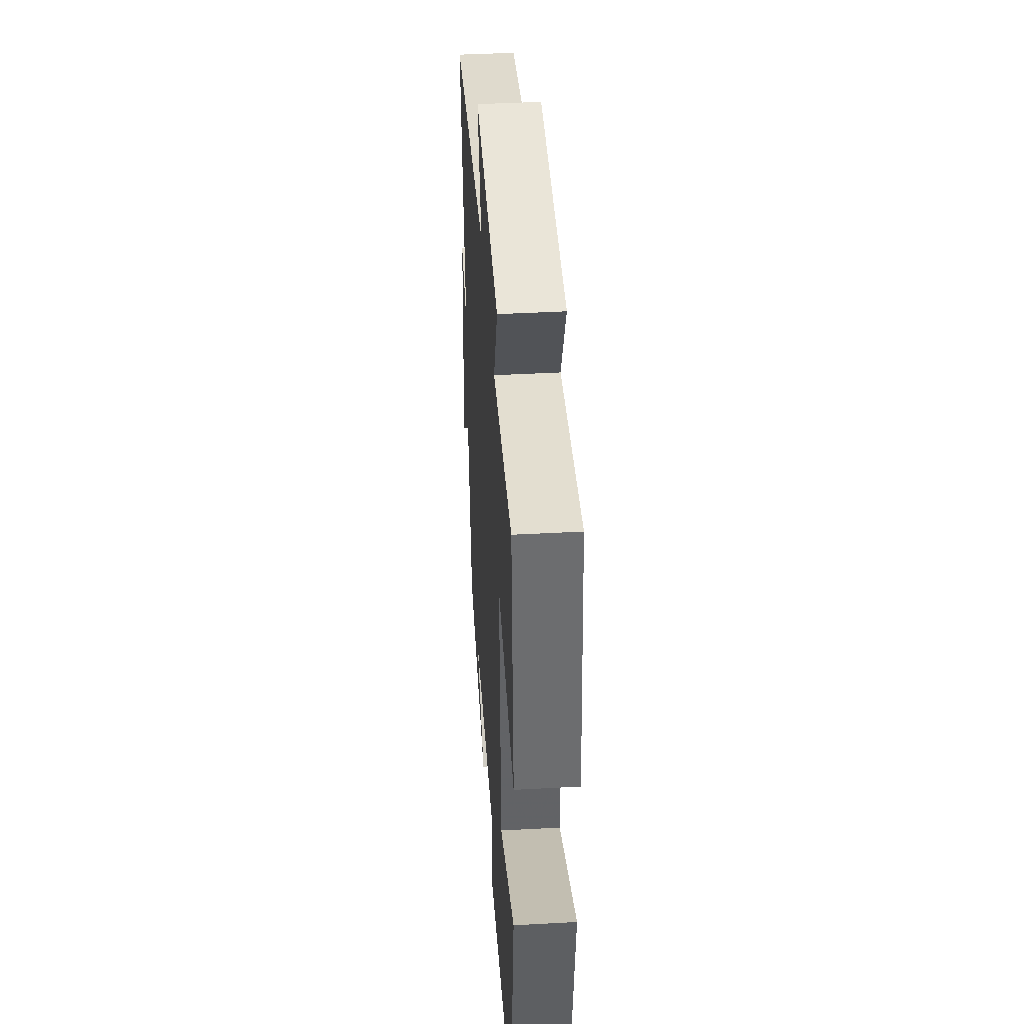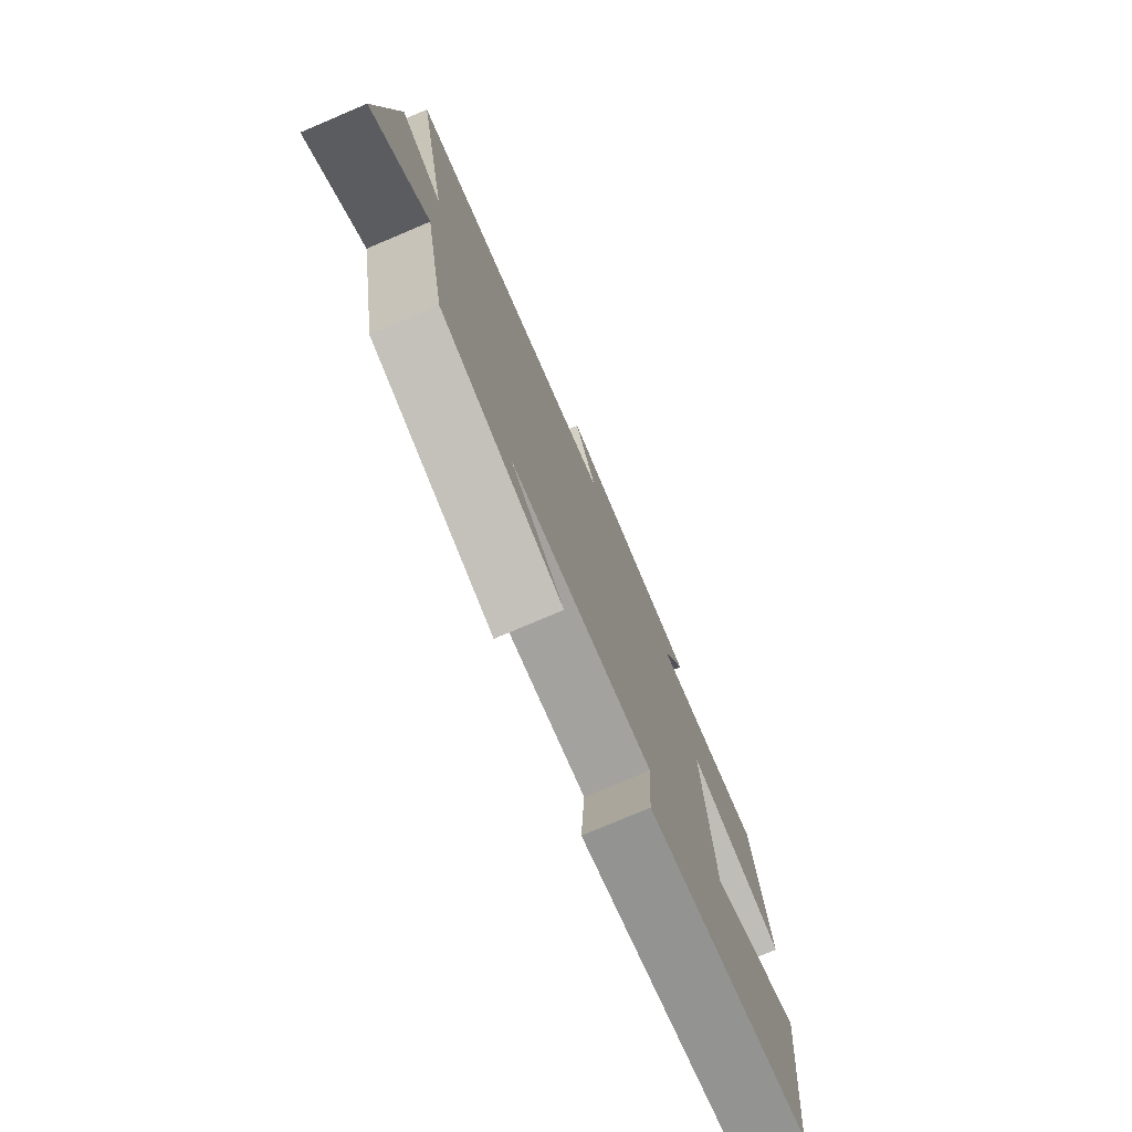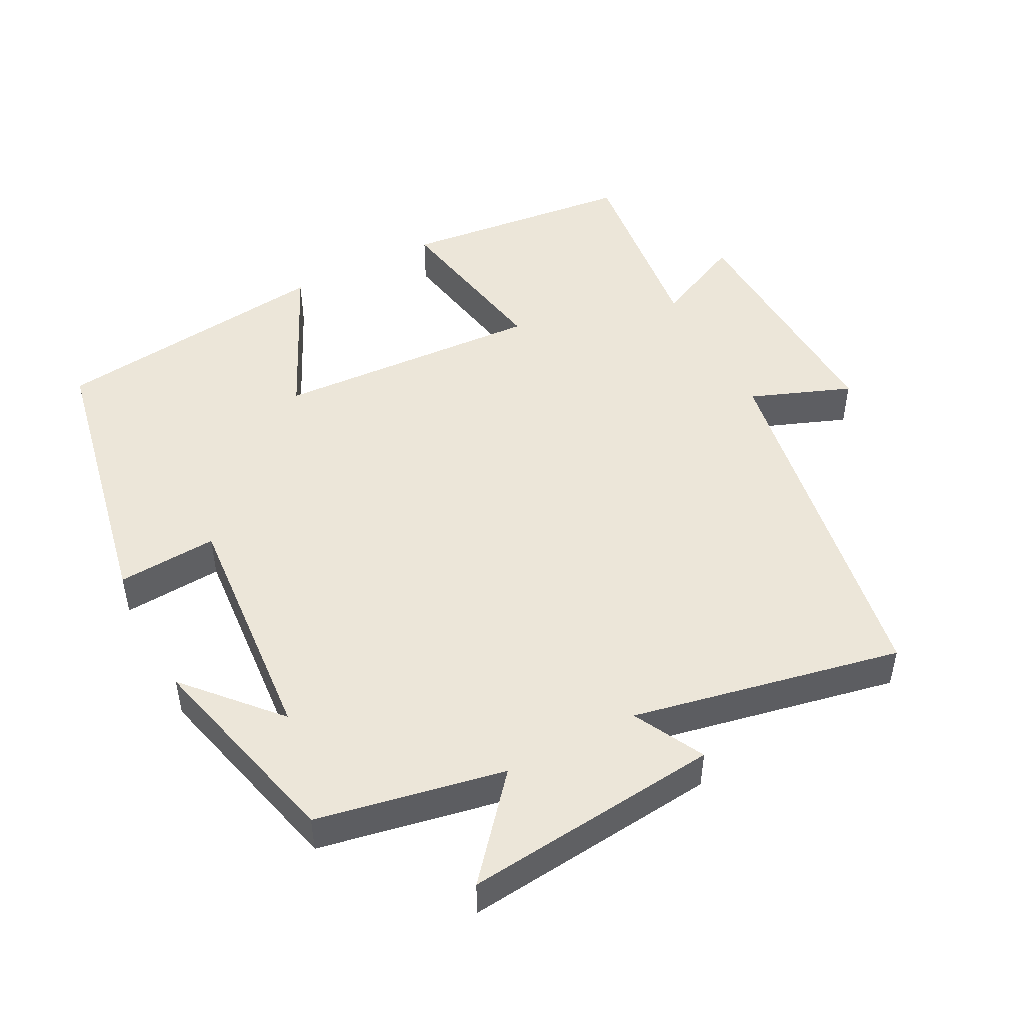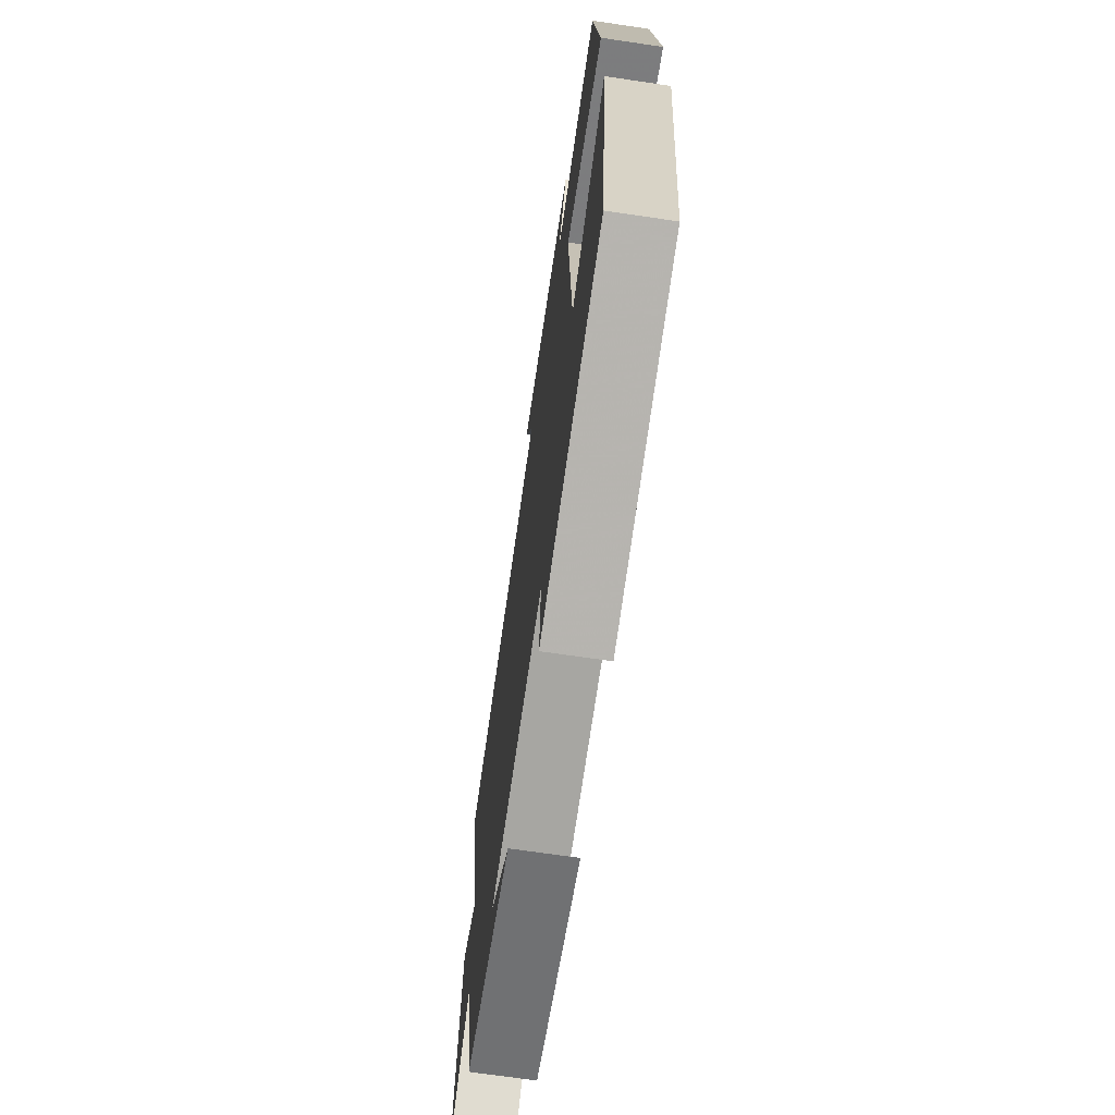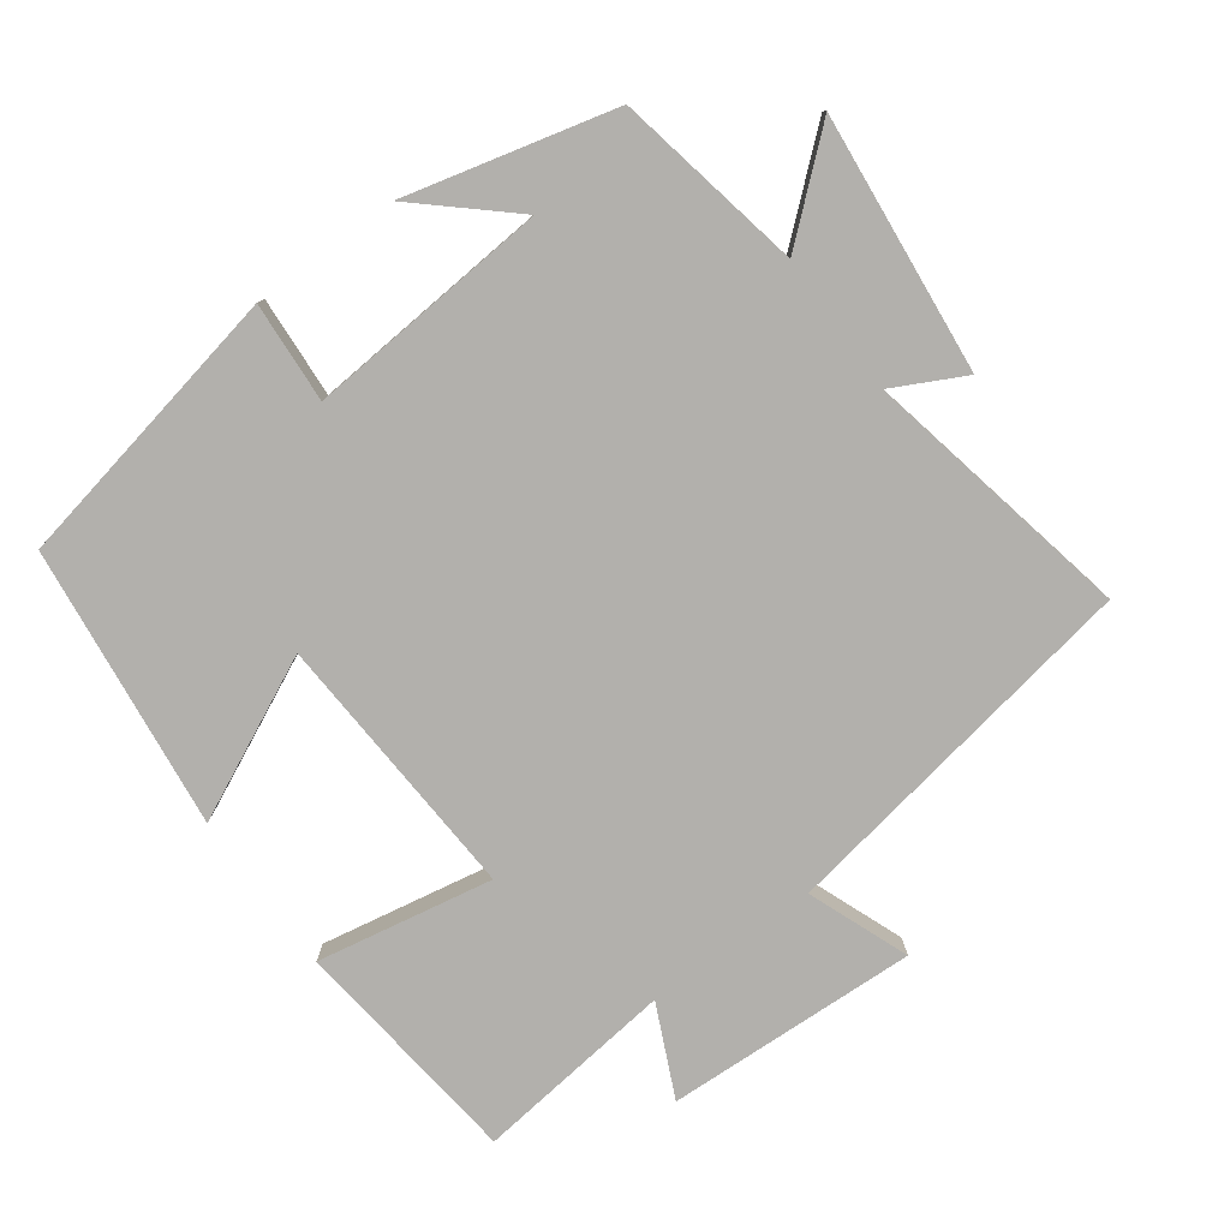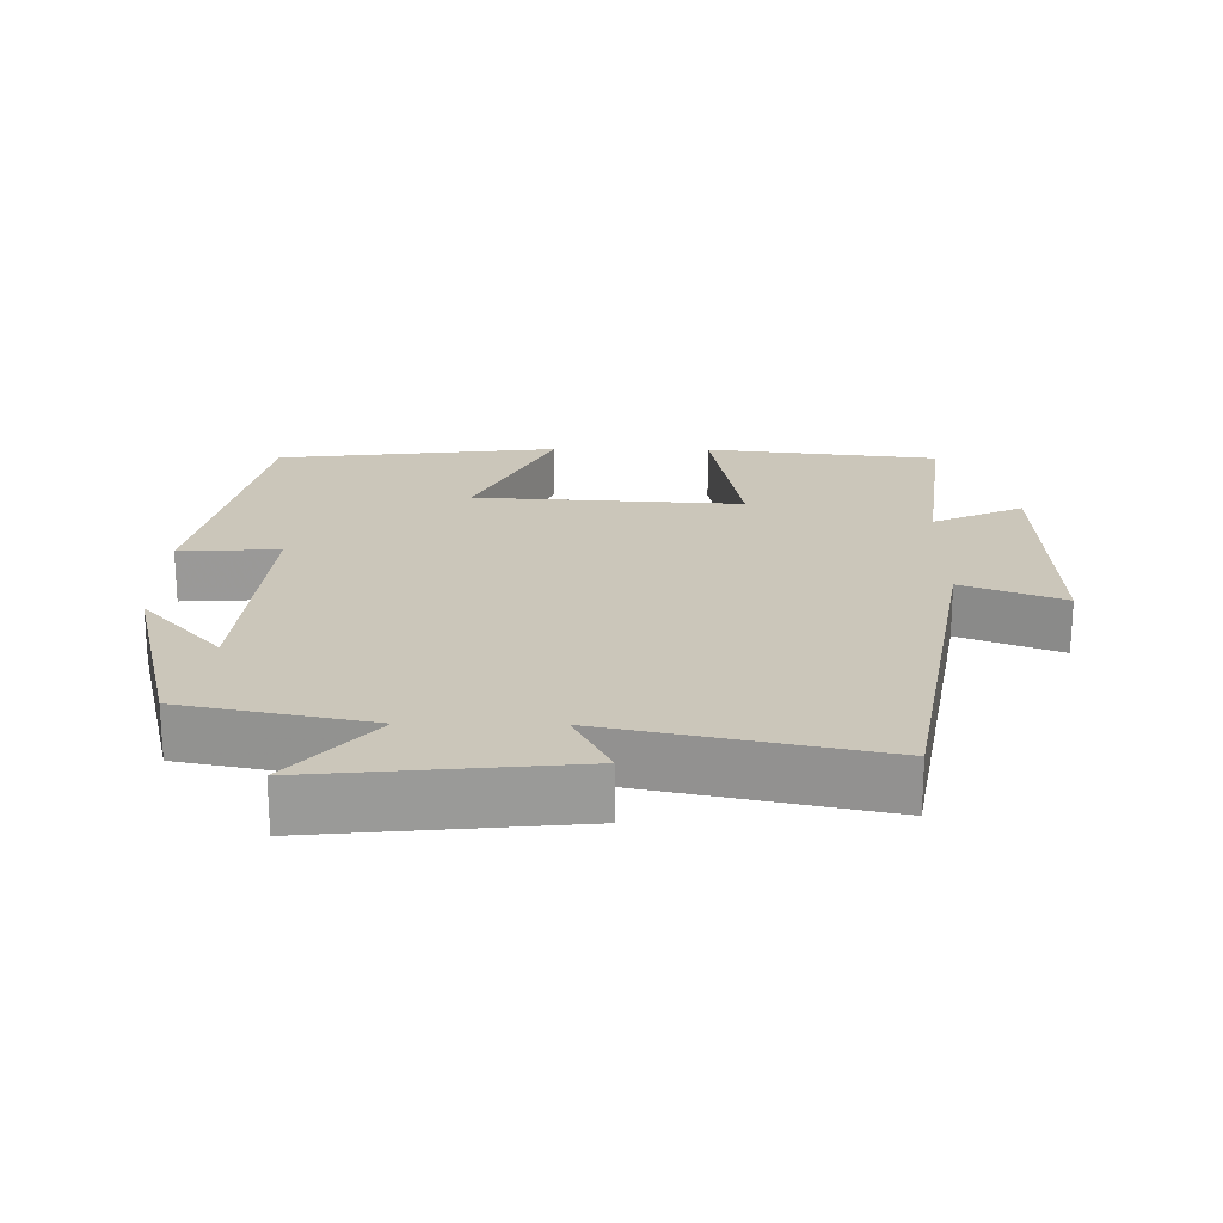
<metadata>
{"format":"obj","ext":"obj","renderer":"f3d","projection":"perspective","resolution":1024,"background":"white","views":[{"elev":42.8,"azim":86.3,"up":"+Z"},{"elev":-76.7,"azim":-67.0,"up":"+Z"},{"elev":48.6,"azim":-117.8,"up":"+Y"},{"elev":-69.3,"azim":81.6,"up":"+Z"},{"elev":-78.7,"azim":-143.9,"up":"+Y"},{"elev":21.2,"azim":-89.2,"up":"+Y"}]}
</metadata>
<code>
v -0.448 0.07 -0.427
v -0.5 0.07 -0.163
v -0.636 0.07 -0.28
v -0.6 0.07 0.082
v -0.5 0.07 0.031
v -0.578 0.07 0.41
v -0.058 0.07 0.5
v -0.113 0.07 0.642
v 0.241 0.07 0.628
v 0.182 0.07 0.5
v 0.463 0.07 0.534
v 0.5 0.07 0.205
v 0.253 0.07 0.25
v 0.275 0.07 -0.128
v 0.5 0.07 -0.021
v 0.453 0.07 -0.419
v 0.051 0.07 -0.5
v 0.06 0.07 -0.359
v -0.282 0.07 -0.387
v -0.155 0.07 -0.5
v -0.448 0 -0.427
v -0.5 0 -0.163
v -0.636 0 -0.28
v -0.6 0 0.082
v -0.5 0 0.031
v -0.578 0 0.41
v -0.058 0 0.5
v -0.113 0 0.642
v 0.241 0 0.628
v 0.182 0 0.5
v 0.463 0 0.534
v 0.5 0 0.205
v 0.253 0 0.25
v 0.275 0 -0.128
v 0.5 0 -0.021
v 0.453 0 -0.419
v 0.051 0 -0.5
v 0.06 0 -0.359
v -0.282 0 -0.387
v -0.155 0 -0.5
f 19 20 1
f 15 16 17 18
f 14 15 18
f 13 14 18 19
f 10 11 12 13
f 10 13 19 1
f 7 8 9 10
f 5 6 7 10
f 2 3 4 5
f 1 2 5 10
f 21 40 39
f 38 37 36 35
f 38 35 34
f 39 38 34 33
f 33 32 31 30
f 21 39 33 30
f 30 29 28 27
f 30 27 26 25
f 25 24 23 22
f 30 25 22 21
f 1 21 22 2
f 2 22 23 3
f 3 23 24 4
f 4 24 25 5
f 5 25 26 6
f 6 26 27 7
f 7 27 28 8
f 8 28 29 9
f 9 29 30 10
f 10 30 31 11
f 11 31 32 12
f 12 32 33 13
f 13 33 34 14
f 14 34 35 15
f 15 35 36 16
f 16 36 37 17
f 17 37 38 18
f 18 38 39 19
f 19 39 40 20
f 20 40 21 1

</code>
